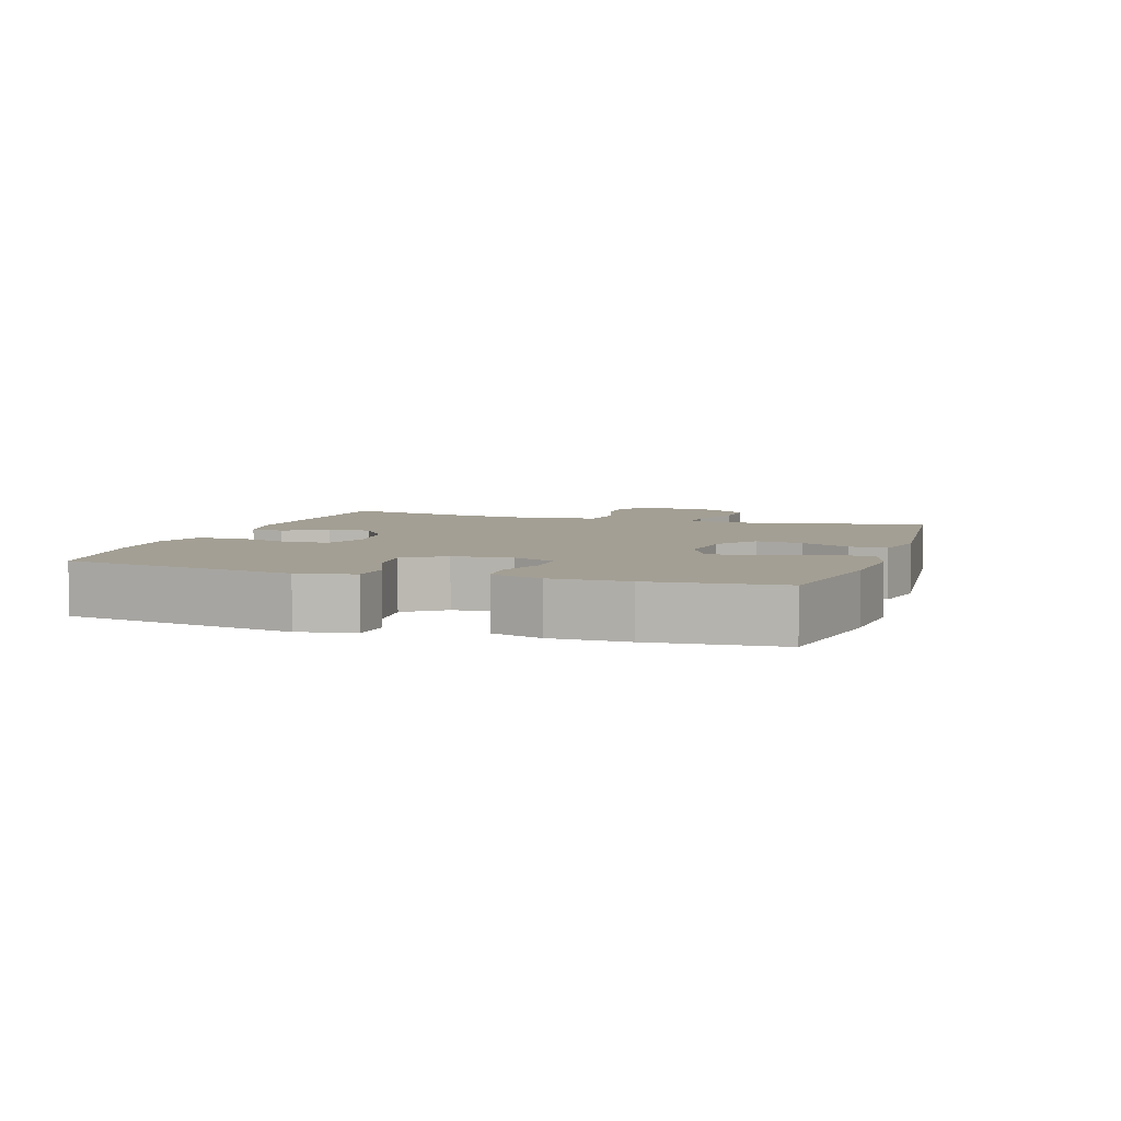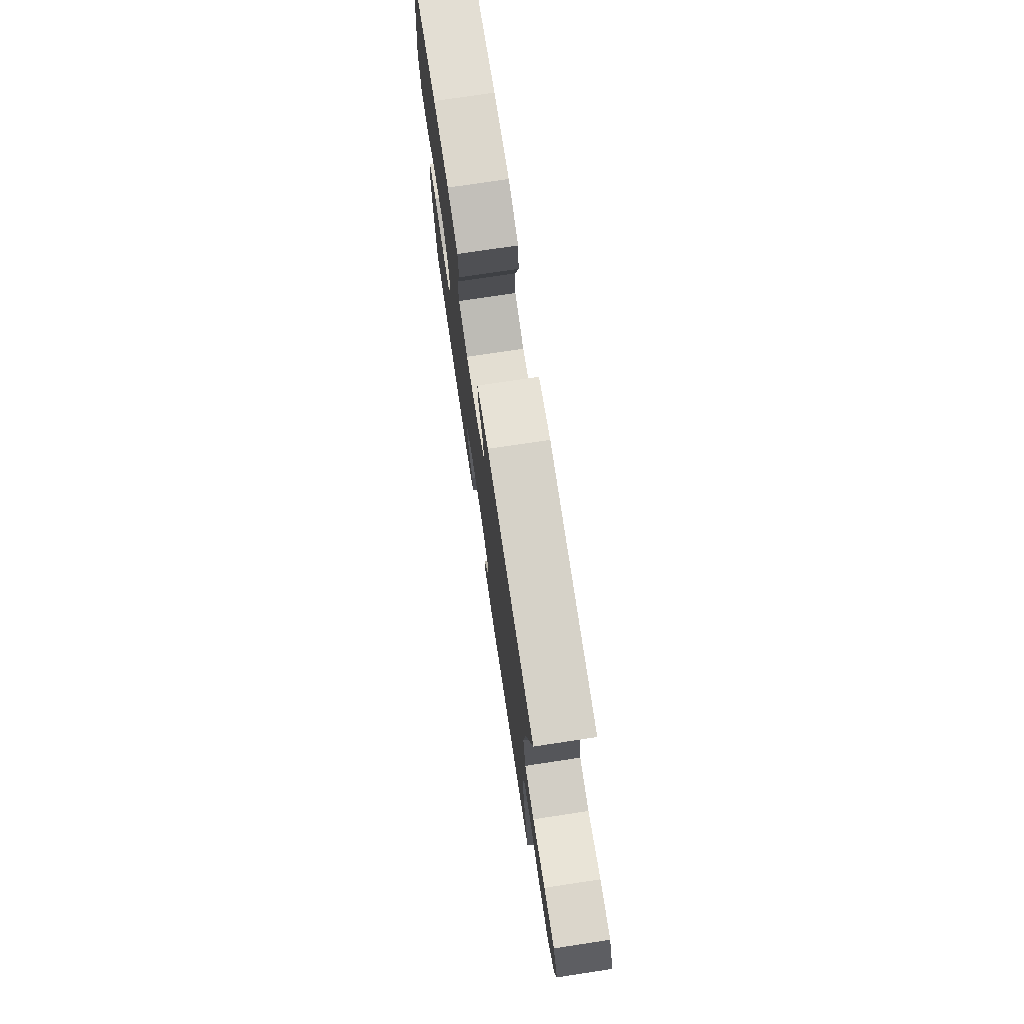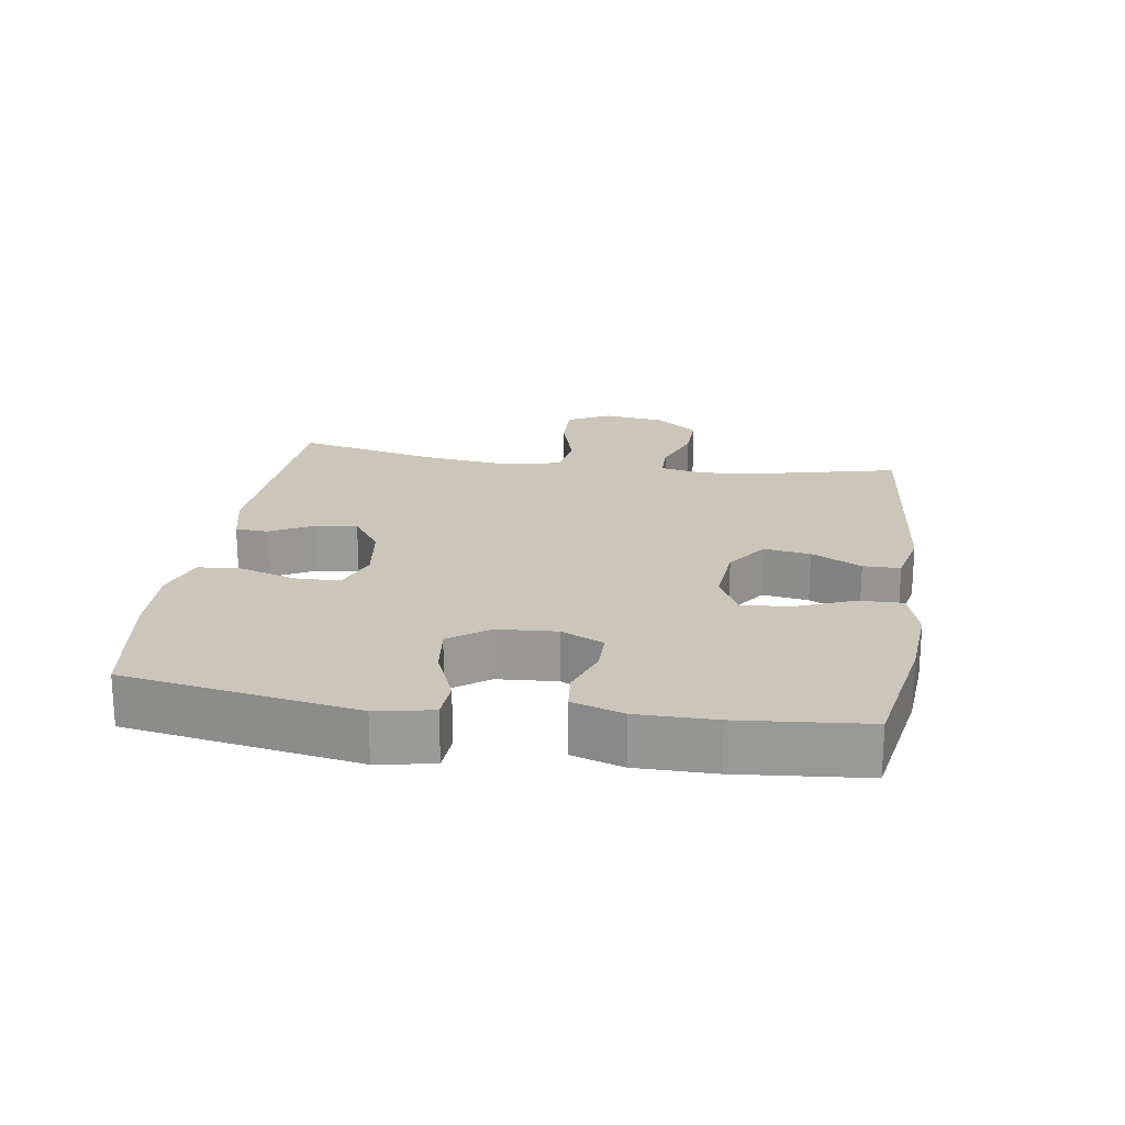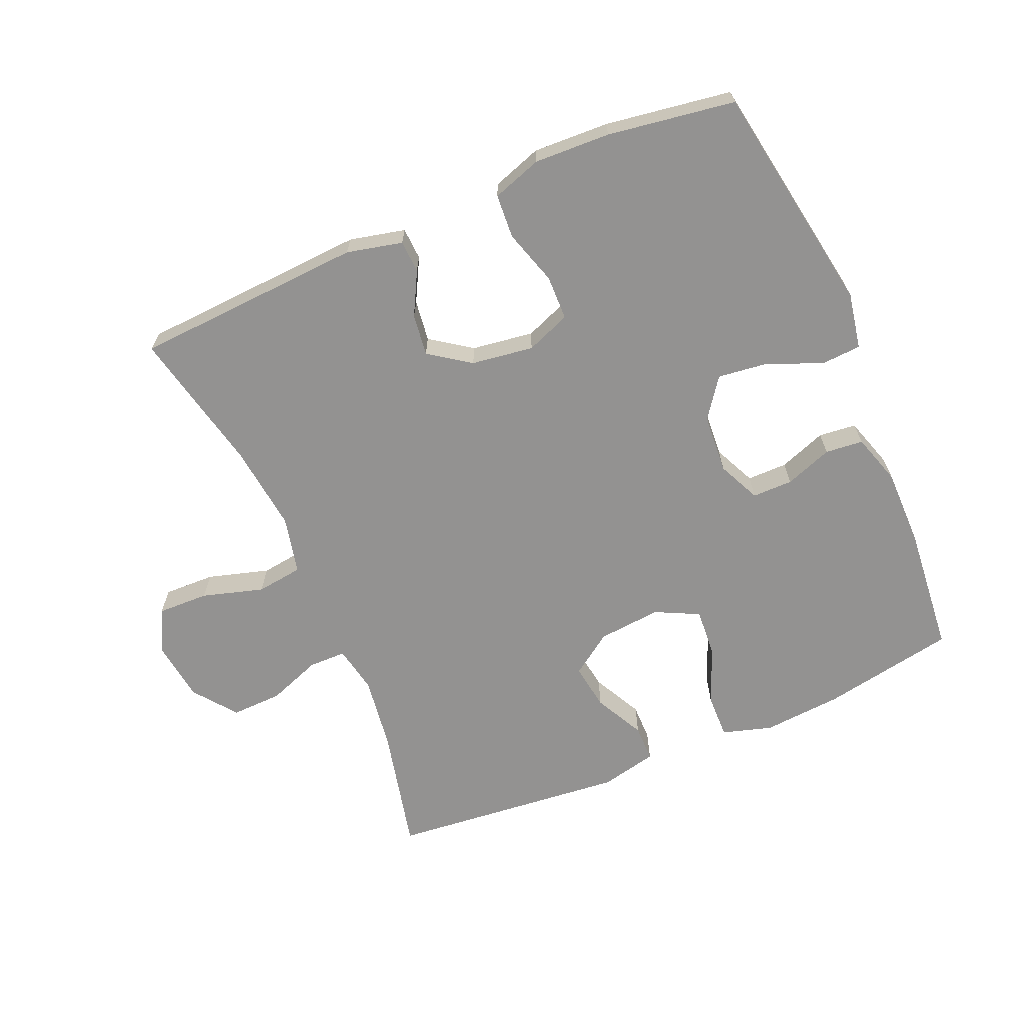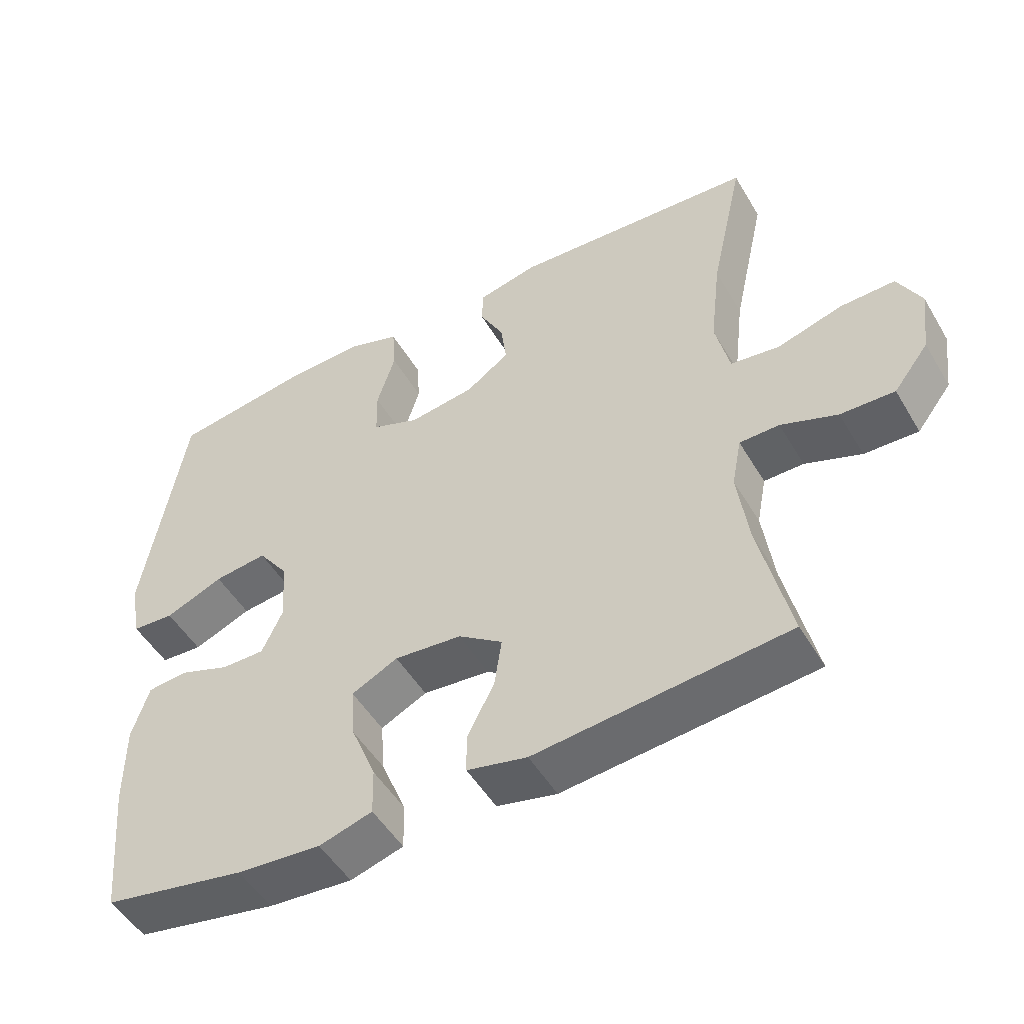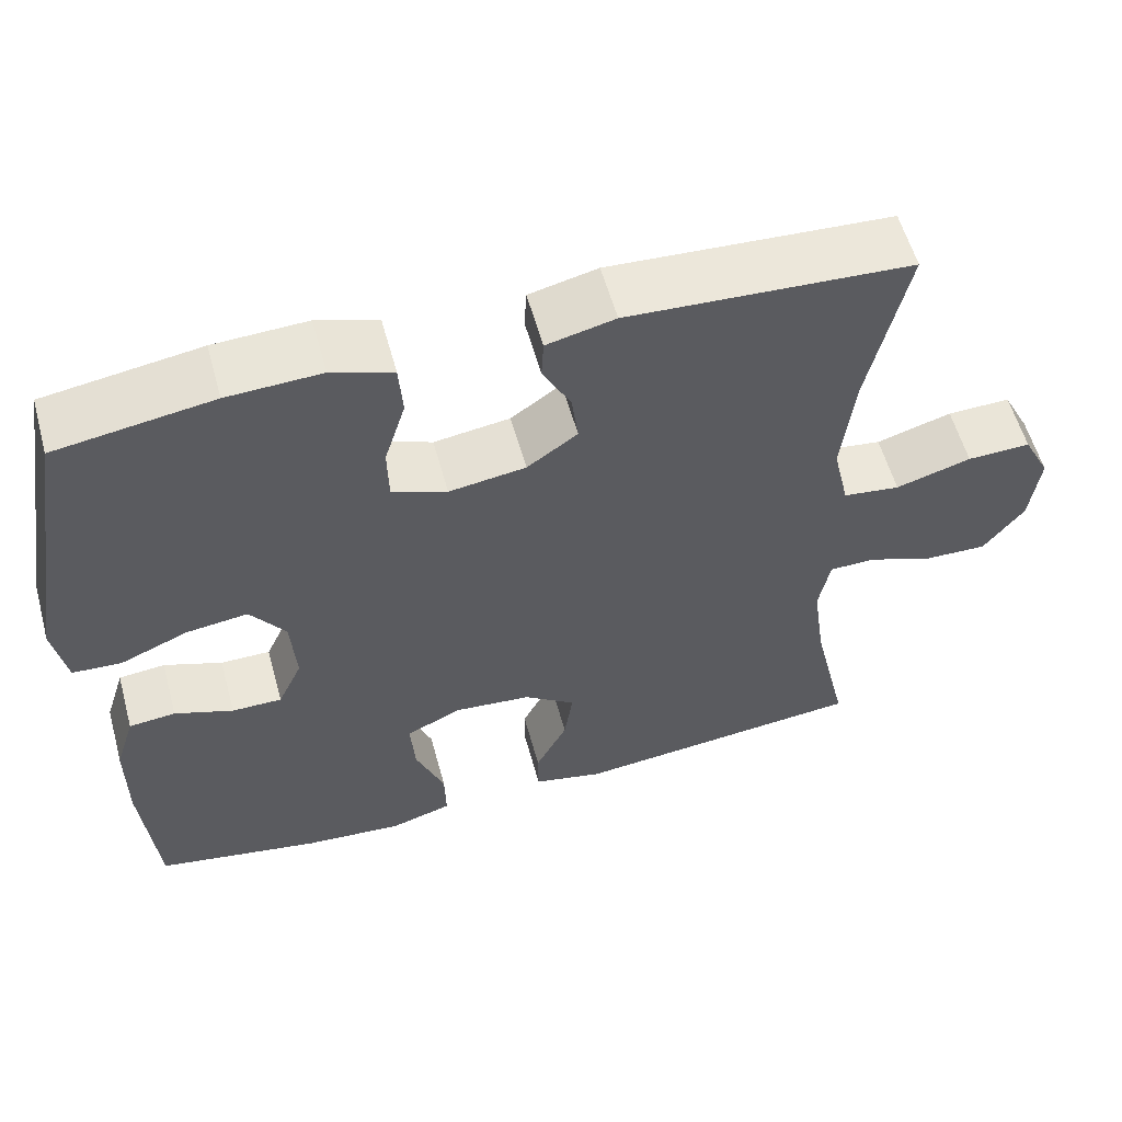
<metadata>
{"format":"obj","ext":"obj","renderer":"f3d","projection":"perspective","resolution":1024,"background":"white","views":[{"elev":5.4,"azim":108.1,"up":"+Y"},{"elev":75.3,"azim":-98.6,"up":"+Z"},{"elev":21.0,"azim":98.7,"up":"+Y"},{"elev":-66.5,"azim":23.3,"up":"+Y"},{"elev":-50.1,"azim":-150.3,"up":"+Z"},{"elev":56.9,"azim":164.7,"up":"+Z"}]}
</metadata>
<code>
o path508
v -0.1133 0.0375 -0.5325
v -0.02541 0.0375 -0.5129
v -0.02499 0.0375 -0.4556
v -0.06455 0.0375 -0.3785
v -0.07527 0.0375 -0.3065
v -0.01049 0.0375 -0.2614
v 0.08778 0.0375 -0.2526
v 0.1554 0.0375 -0.2861
v 0.1495 0.0375 -0.3613
v 0.1135 0.0375 -0.4505
v 0.1118 0.0375 -0.5192
v 0.1894 0.0375 -0.5424
v 0.3123 0.0375 -0.5328
v 0.5198 0.0375 -0.4952
v 0.5385 0.0375 -0.2955
v 0.5385 0.0375 -0.1757
v 0.5136 0.0375 -0.09681
v 0.455 0.0375 -0.09094
v 0.3815 0.0375 -0.1174
v 0.3188 0.0375 -0.1173
v 0.2883 0.0375 -0.05151
v 0.2949 0.0375 0.04097
v 0.3392 0.0375 0.1014
v 0.4166 0.0375 0.09179
v 0.5016 0.0375 0.05635
v 0.5632 0.0375 0.06003
v 0.5796 0.0375 0.1474
v 0.5198 0.0375 0.5067
v 0.323 0.0375 0.5368
v 0.2052 0.0375 0.5418
v 0.1282 0.0375 0.5159
v 0.1235 0.0375 0.4478
v 0.1501 0.0375 0.3622
v 0.1486 0.0375 0.2927
v 0.07966 0.0375 0.2661
v -0.01659 0.0375 0.2798
v -0.0801 0.0375 0.3246
v -0.07175 0.0375 0.3892
v -0.03617 0.0375 0.4563
v -0.0389 0.0375 0.5067
v -0.1251 0.0375 0.5269
v -0.4819 0.0375 0.5067
v -0.4328 0.0375 0.284
v -0.4171 0.0375 0.1499
v -0.4375 0.0375 0.06032
v -0.5092 0.0375 0.05112
v -0.6043 0.0375 0.07914
v -0.6842 0.0375 0.08156
v -0.7182 0.0375 0.01582
v -0.706 0.0375 -0.07954
v -0.655 0.0375 -0.1457
v -0.576 0.0375 -0.1436
v -0.4936 0.0375 -0.113
v -0.4355 0.0375 -0.1138
v -0.4212 0.0375 -0.1872
v -0.4371 0.0375 -0.3021
v -0.4819 0.0375 -0.4952
v -0.1133 -0.0375 -0.5325
v -0.02541 -0.0375 -0.5129
v -0.02499 -0.0375 -0.4556
v -0.06455 -0.0375 -0.3785
v -0.07527 -0.0375 -0.3065
v -0.01049 -0.0375 -0.2614
v 0.08778 -0.0375 -0.2526
v 0.1554 -0.0375 -0.2861
v 0.1495 -0.0375 -0.3613
v 0.1135 -0.0375 -0.4505
v 0.1118 -0.0375 -0.5192
v 0.1894 -0.0375 -0.5424
v 0.3123 -0.0375 -0.5328
v 0.5198 -0.0375 -0.4952
v 0.5385 -0.0375 -0.2955
v 0.5385 -0.0375 -0.1757
v 0.5136 -0.0375 -0.09681
v 0.455 -0.0375 -0.09094
v 0.3815 -0.0375 -0.1174
v 0.3188 -0.0375 -0.1173
v 0.2883 -0.0375 -0.05151
v 0.2949 -0.0375 0.04097
v 0.3392 -0.0375 0.1014
v 0.4166 -0.0375 0.09179
v 0.5016 -0.0375 0.05635
v 0.5632 -0.0375 0.06003
v 0.5796 -0.0375 0.1474
v 0.5198 -0.0375 0.5067
v 0.323 -0.0375 0.5368
v 0.2052 -0.0375 0.5418
v 0.1282 -0.0375 0.5159
v 0.1235 -0.0375 0.4478
v 0.1501 -0.0375 0.3622
v 0.1486 -0.0375 0.2927
v 0.07966 -0.0375 0.2661
v -0.01659 -0.0375 0.2798
v -0.0801 -0.0375 0.3246
v -0.07175 -0.0375 0.3892
v -0.03617 -0.0375 0.4563
v -0.0389 -0.0375 0.5067
v -0.1251 -0.0375 0.5269
v -0.4819 -0.0375 0.5067
v -0.4328 -0.0375 0.284
v -0.4171 -0.0375 0.1499
v -0.4375 -0.0375 0.06032
v -0.5092 -0.0375 0.05112
v -0.6043 -0.0375 0.07914
v -0.6842 -0.0375 0.08156
v -0.7182 -0.0375 0.01582
v -0.706 -0.0375 -0.07954
v -0.655 -0.0375 -0.1457
v -0.576 -0.0375 -0.1436
v -0.4936 -0.0375 -0.113
v -0.4355 -0.0375 -0.1138
v -0.4212 -0.0375 -0.1872
v -0.4371 -0.0375 -0.3021
v -0.4819 -0.0375 -0.4952
v 0.5632 0.0375 0.06003
v 0.5632 0.0375 0.06003
v 0.5796 0.0375 0.1474
v 0.5016 0.0375 0.05635
v 0.5385 0.0375 -0.2955
v 0.5385 0.0375 -0.1757
v 0.5136 0.0375 -0.09681
v 0.5136 0.0375 -0.09681
v 0.5198 0.0375 -0.4952
v 0.5198 0.0375 -0.4952
v 0.5198 0.0375 0.5067
v 0.5198 0.0375 0.5067
v 0.455 0.0375 -0.09094
v 0.4166 0.0375 0.09179
v 0.3815 0.0375 -0.1174
v 0.323 0.0375 0.5368
v 0.3123 0.0375 -0.5328
v 0.3392 0.0375 0.1014
v 0.3392 0.0375 0.1014
v 0.3188 0.0375 -0.1173
v 0.3188 0.0375 -0.1173
v 0.2949 0.0375 0.04097
v 0.2052 0.0375 0.5418
v 0.2883 0.0375 -0.05151
v 0.1894 0.0375 -0.5424
v 0.1282 0.0375 0.5159
v 0.1282 0.0375 0.5159
v 0.1118 0.0375 -0.5192
v 0.1118 0.0375 -0.5192
v 0.1554 0.0375 -0.2861
v 0.1554 0.0375 -0.2861
v 0.1495 0.0375 -0.3613
v 0.08778 0.0375 -0.2526
v 0.1501 0.0375 0.3622
v 0.1486 0.0375 0.2927
v 0.1486 0.0375 0.2927
v 0.1235 0.0375 0.4478
v 0.1135 0.0375 -0.4505
v 0.07966 0.0375 0.2661
v -0.01049 0.0375 -0.2614
v -0.01659 0.0375 0.2798
v -0.07527 0.0375 -0.3065
v -0.07527 0.0375 -0.3065
v -0.0801 0.0375 0.3246
v -0.0801 0.0375 0.3246
v -0.02541 0.0375 -0.5129
v -0.02541 0.0375 -0.5129
v -0.02499 0.0375 -0.4556
v -0.06455 0.0375 -0.3785
v -0.1133 0.0375 -0.5325
v -0.07175 0.0375 0.3892
v -0.03617 0.0375 0.4563
v -0.0389 0.0375 0.5067
v -0.0389 0.0375 0.5067
v -0.1251 0.0375 0.5269
v -0.4171 0.0375 0.1499
v -0.4375 0.0375 0.06032
v -0.4375 0.0375 0.06032
v -0.4328 0.0375 0.284
v -0.4212 0.0375 -0.1872
v -0.4371 0.0375 -0.3021
v -0.4355 0.0375 -0.1138
v -0.4355 0.0375 -0.1138
v -0.4936 0.0375 -0.113
v -0.5092 0.0375 0.05112
v -0.4819 0.0375 -0.4952
v -0.4819 0.0375 -0.4952
v -0.4819 0.0375 0.5067
v -0.4819 0.0375 0.5067
v -0.576 0.0375 -0.1436
v -0.6043 0.0375 0.07914
v -0.655 0.0375 -0.1457
v -0.6842 0.0375 0.08156
v -0.6842 0.0375 0.08156
v -0.706 0.0375 -0.07954
v -0.7182 0.0375 0.01582
v 0.5632 -0.0375 0.06003
v 0.5632 -0.0375 0.06003
v 0.5796 -0.0375 0.1474
v 0.5016 -0.0375 0.05635
v 0.5385 -0.0375 -0.2955
v 0.5385 -0.0375 -0.1757
v 0.5136 -0.0375 -0.09681
v 0.5136 -0.0375 -0.09681
v 0.5198 -0.0375 -0.4952
v 0.5198 -0.0375 -0.4952
v 0.5198 -0.0375 0.5067
v 0.5198 -0.0375 0.5067
v 0.455 -0.0375 -0.09094
v 0.4166 -0.0375 0.09179
v 0.3815 -0.0375 -0.1174
v 0.323 -0.0375 0.5368
v 0.3123 -0.0375 -0.5328
v 0.3392 -0.0375 0.1014
v 0.3392 -0.0375 0.1014
v 0.3188 -0.0375 -0.1173
v 0.3188 -0.0375 -0.1173
v 0.2949 -0.0375 0.04097
v 0.2052 -0.0375 0.5418
v 0.2883 -0.0375 -0.05151
v 0.1894 -0.0375 -0.5424
v 0.1282 -0.0375 0.5159
v 0.1282 -0.0375 0.5159
v 0.1118 -0.0375 -0.5192
v 0.1118 -0.0375 -0.5192
v 0.1554 -0.0375 -0.2861
v 0.1554 -0.0375 -0.2861
v 0.1495 -0.0375 -0.3613
v 0.08778 -0.0375 -0.2526
v 0.1501 -0.0375 0.3622
v 0.1486 -0.0375 0.2927
v 0.1486 -0.0375 0.2927
v 0.1235 -0.0375 0.4478
v 0.1135 -0.0375 -0.4505
v 0.07966 -0.0375 0.2661
v -0.01049 -0.0375 -0.2614
v -0.01659 -0.0375 0.2798
v -0.07527 -0.0375 -0.3065
v -0.07527 -0.0375 -0.3065
v -0.0801 -0.0375 0.3246
v -0.0801 -0.0375 0.3246
v -0.02541 -0.0375 -0.5129
v -0.02541 -0.0375 -0.5129
v -0.02499 -0.0375 -0.4556
v -0.06455 -0.0375 -0.3785
v -0.1133 -0.0375 -0.5325
v -0.07175 -0.0375 0.3892
v -0.03617 -0.0375 0.4563
v -0.0389 -0.0375 0.5067
v -0.0389 -0.0375 0.5067
v -0.1251 -0.0375 0.5269
v -0.4171 -0.0375 0.1499
v -0.4375 -0.0375 0.06032
v -0.4375 -0.0375 0.06032
v -0.4328 -0.0375 0.284
v -0.4212 -0.0375 -0.1872
v -0.4371 -0.0375 -0.3021
v -0.4355 -0.0375 -0.1138
v -0.4355 -0.0375 -0.1138
v -0.4936 -0.0375 -0.113
v -0.5092 -0.0375 0.05112
v -0.4819 -0.0375 -0.4952
v -0.4819 -0.0375 -0.4952
v -0.4819 -0.0375 0.5067
v -0.4819 -0.0375 0.5067
v -0.576 -0.0375 -0.1436
v -0.6043 -0.0375 0.07914
v -0.655 -0.0375 -0.1457
v -0.6842 -0.0375 0.08156
v -0.6842 -0.0375 0.08156
v -0.706 -0.0375 -0.07954
v -0.7182 -0.0375 0.01582
f 249 234 241
f 246 234 249
f 214 223 210
f 194 193 204
f 260 265 262
f 238 240 236
f 231 234 246
f 230 252 232
f 241 242 245
f 247 231 246
f 204 201 208
f 203 196 197
f 223 229 230
f 240 239 251
f 213 224 206
f 239 240 238
f 220 222 207
f 251 232 250
f 232 251 239
f 230 229 231
f 230 231 247
f 255 261 260
f 199 195 207
f 216 227 213
f 224 225 206
f 249 245 258
f 247 255 252
f 195 210 220
f 193 201 204
f 265 261 266
f 214 229 223
f 266 261 263
f 207 222 215
f 191 193 194
f 210 195 205
f 208 225 212
f 247 252 230
f 206 225 208
f 195 220 207
f 212 229 214
f 206 208 201
f 224 213 227
f 229 212 225
f 215 222 228
f 254 255 260
f 240 251 256
f 232 252 250
f 260 261 265
f 205 196 203
f 252 255 254
f 196 205 195
f 249 241 245
f 245 242 243
f 215 228 218
f 210 223 220
f 116 27 84 192
f 25 26 83 82
f 15 16 73 72
f 16 122 198 73
f 124 15 72 200
f 27 126 202 84
f 17 18 75 74
f 24 25 82 81
f 18 19 76 75
f 28 29 86 85
f 13 14 71 70
f 133 24 81 209
f 19 135 211 76
f 22 23 80 79
f 29 30 87 86
f 20 21 78 77
f 12 13 70 69
f 21 22 79 78
f 30 141 217 87
f 143 12 69 219
f 145 9 66 221
f 7 8 65 64
f 33 150 226 90
f 32 33 90 89
f 31 32 89 88
f 10 11 68 67
f 9 10 67 66
f 34 35 92 91
f 6 7 64 63
f 35 36 93 92
f 157 6 63 233
f 36 159 235 93
f 161 3 60 237
f 3 4 61 60
f 1 2 59 58
f 38 39 96 95
f 39 168 244 96
f 40 41 98 97
f 4 5 62 61
f 37 38 95 94
f 44 172 248 101
f 43 44 101 100
f 55 56 113 112
f 177 55 112 253
f 53 54 111 110
f 45 46 103 102
f 181 1 58 257
f 183 43 100 259
f 41 42 99 98
f 56 57 114 113
f 52 53 110 109
f 46 47 104 103
f 51 52 109 108
f 47 188 264 104
f 50 51 108 107
f 49 50 107 106
f 48 49 106 105
f 173 165 158
f 170 173 158
f 138 134 147
f 118 128 117
f 184 186 189
f 162 160 164
f 155 170 158
f 154 156 176
f 165 169 166
f 171 170 155
f 128 132 125
f 127 121 120
f 147 154 153
f 164 175 163
f 137 130 148
f 163 162 164
f 144 131 146
f 175 174 156
f 156 163 175
f 154 155 153
f 154 171 155
f 179 184 185
f 123 131 119
f 140 137 151
f 148 130 149
f 173 182 169
f 171 176 179
f 119 144 134
f 117 128 125
f 189 190 185
f 138 147 153
f 190 187 185
f 131 139 146
f 115 118 117
f 134 129 119
f 132 136 149
f 171 154 176
f 130 132 149
f 119 131 144
f 136 138 153
f 130 125 132
f 148 151 137
f 153 149 136
f 139 152 146
f 178 184 179
f 164 180 175
f 156 174 176
f 184 189 185
f 129 127 120
f 176 178 179
f 120 119 129
f 173 169 165
f 169 167 166
f 139 142 152
f 134 144 147

</code>
